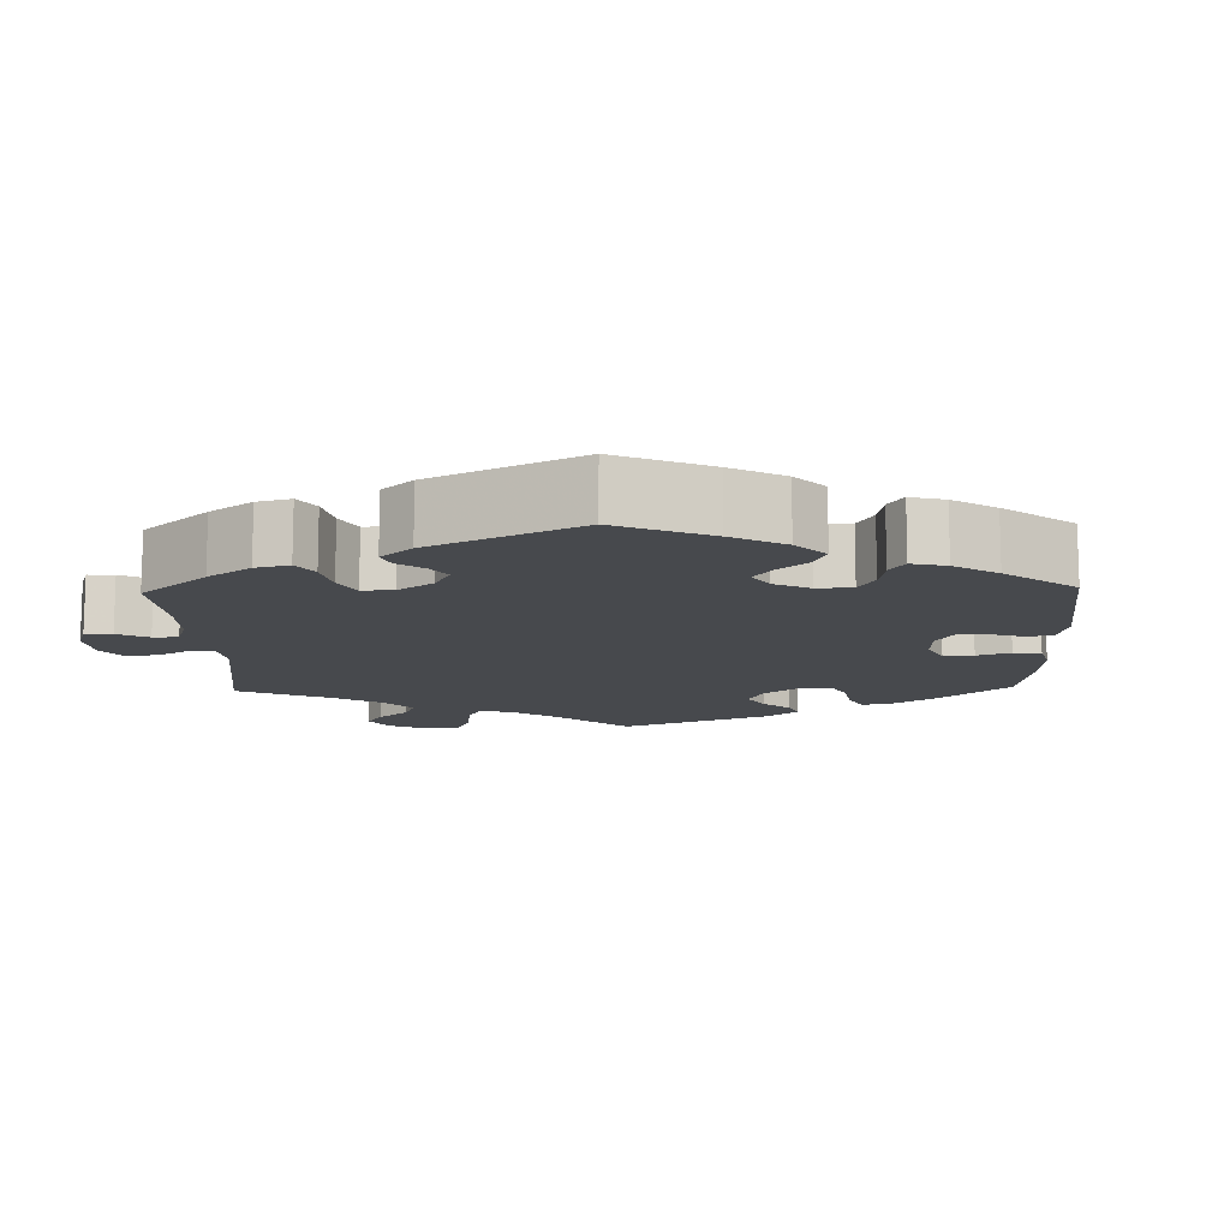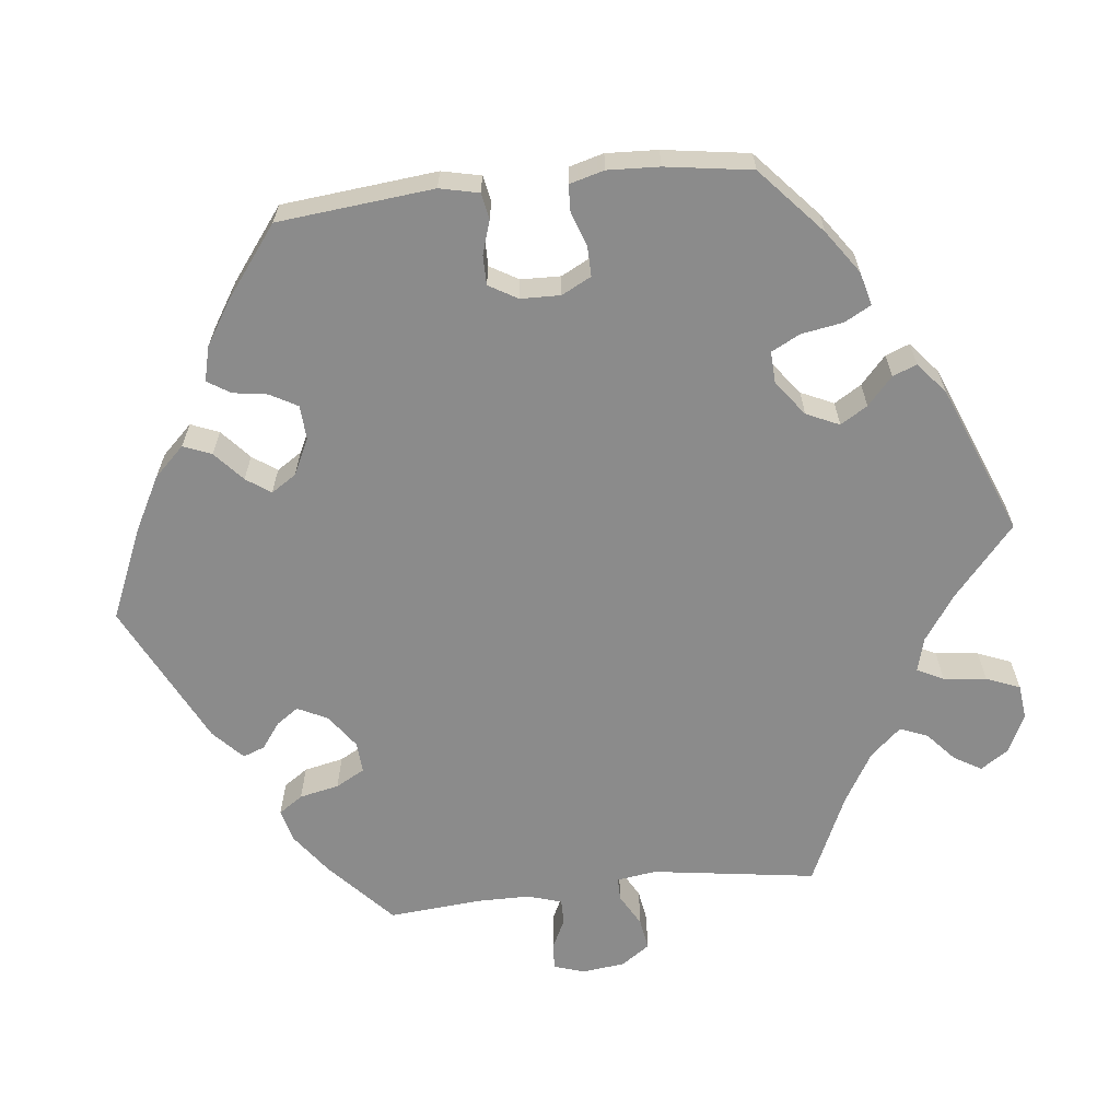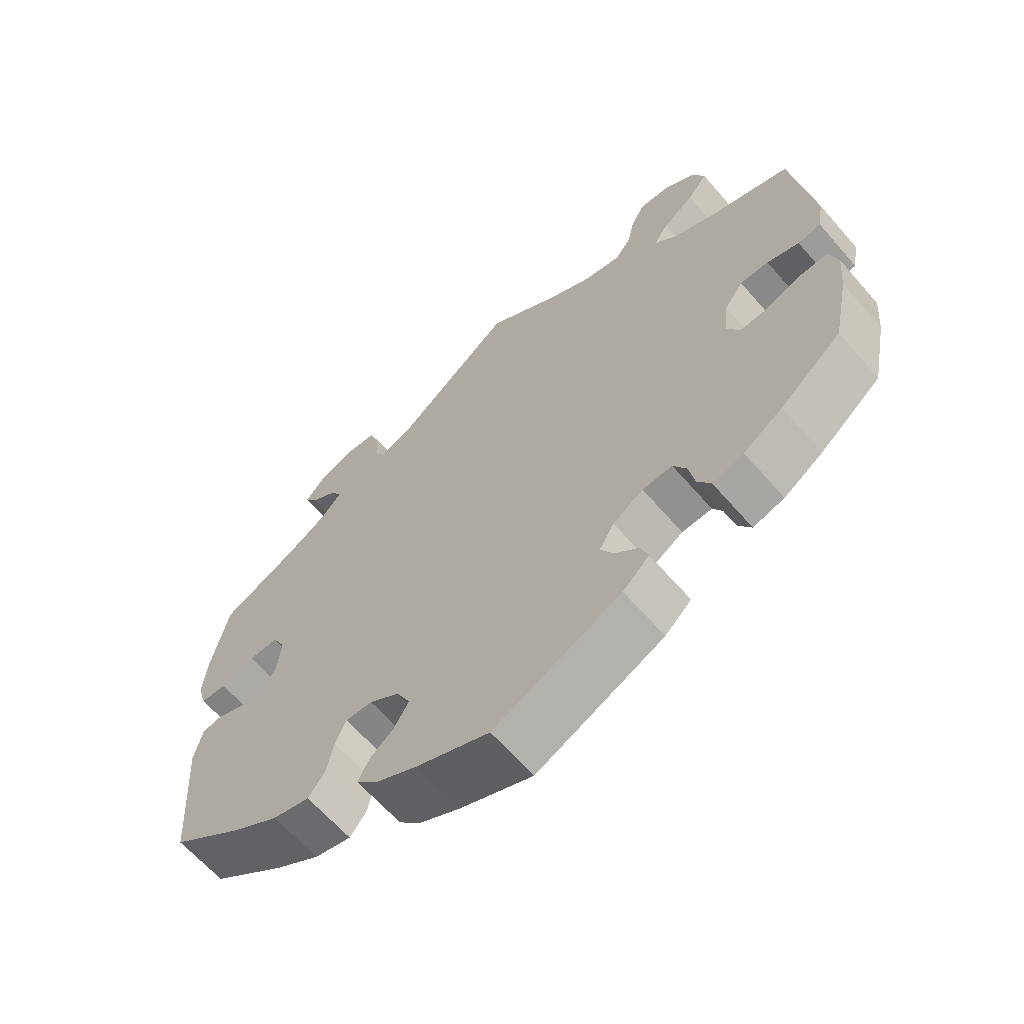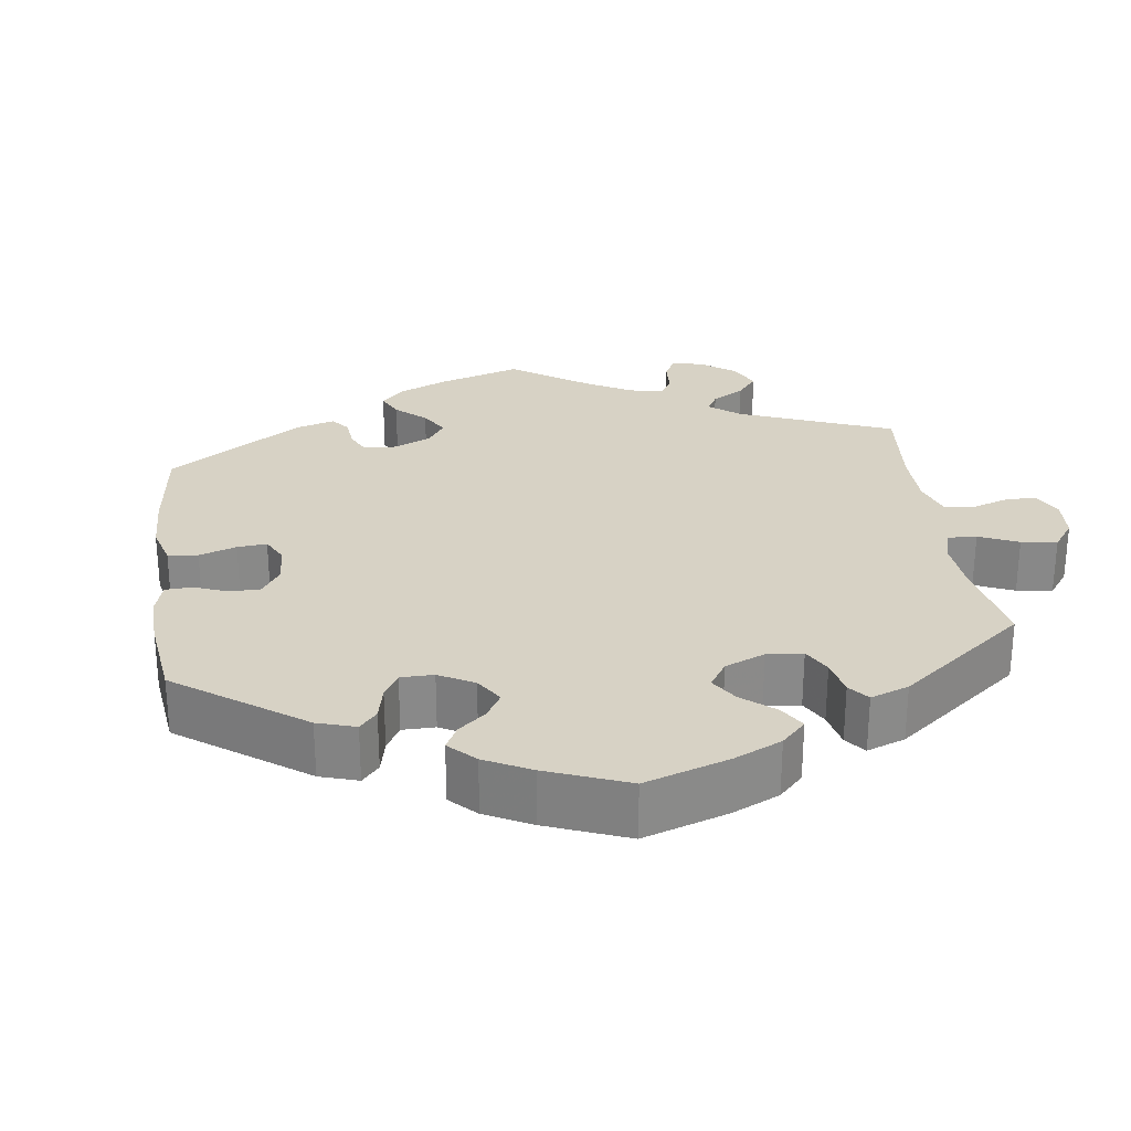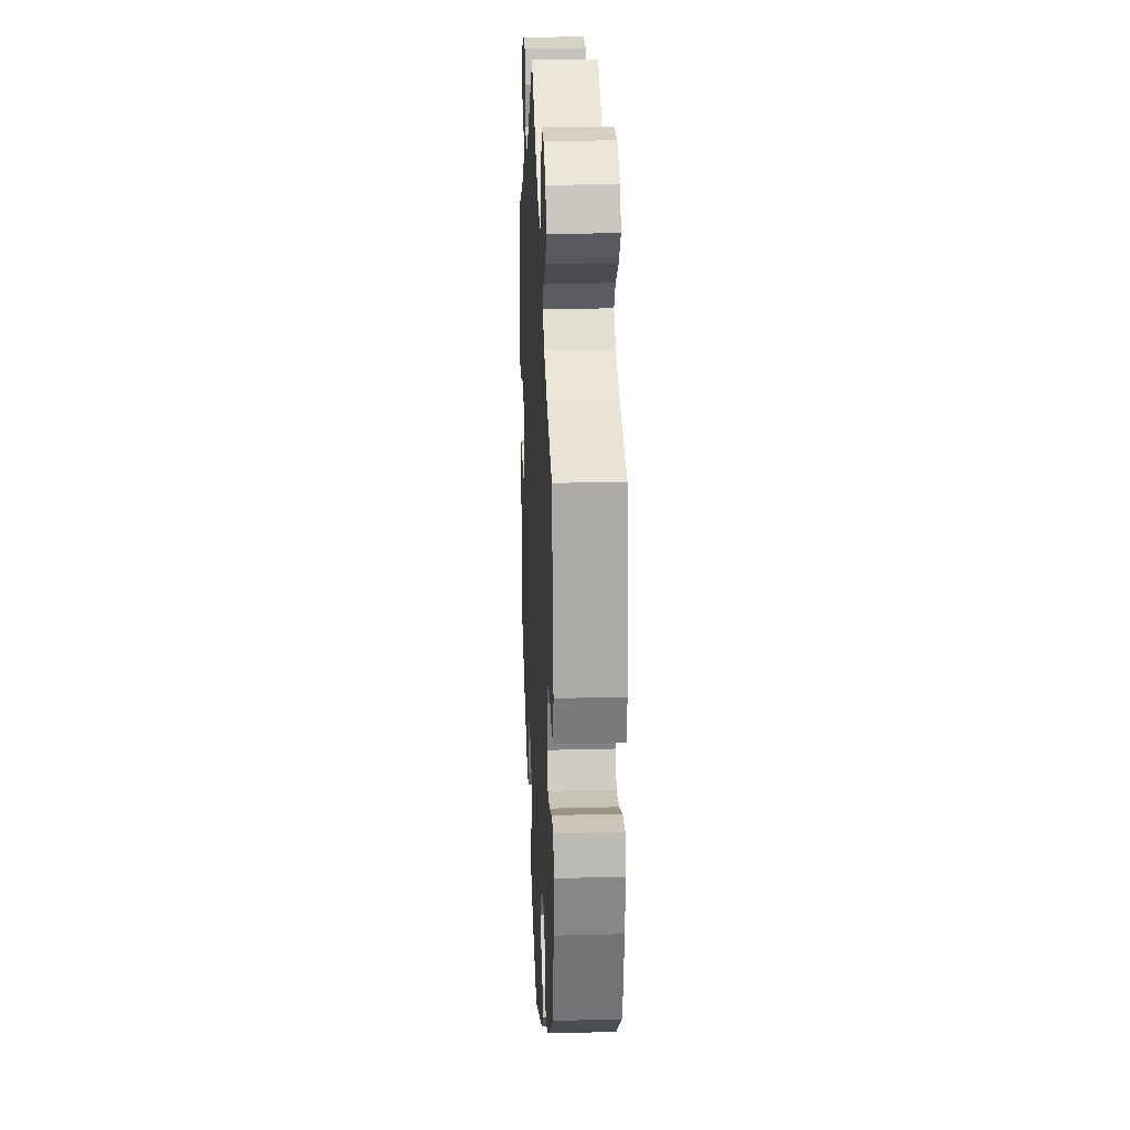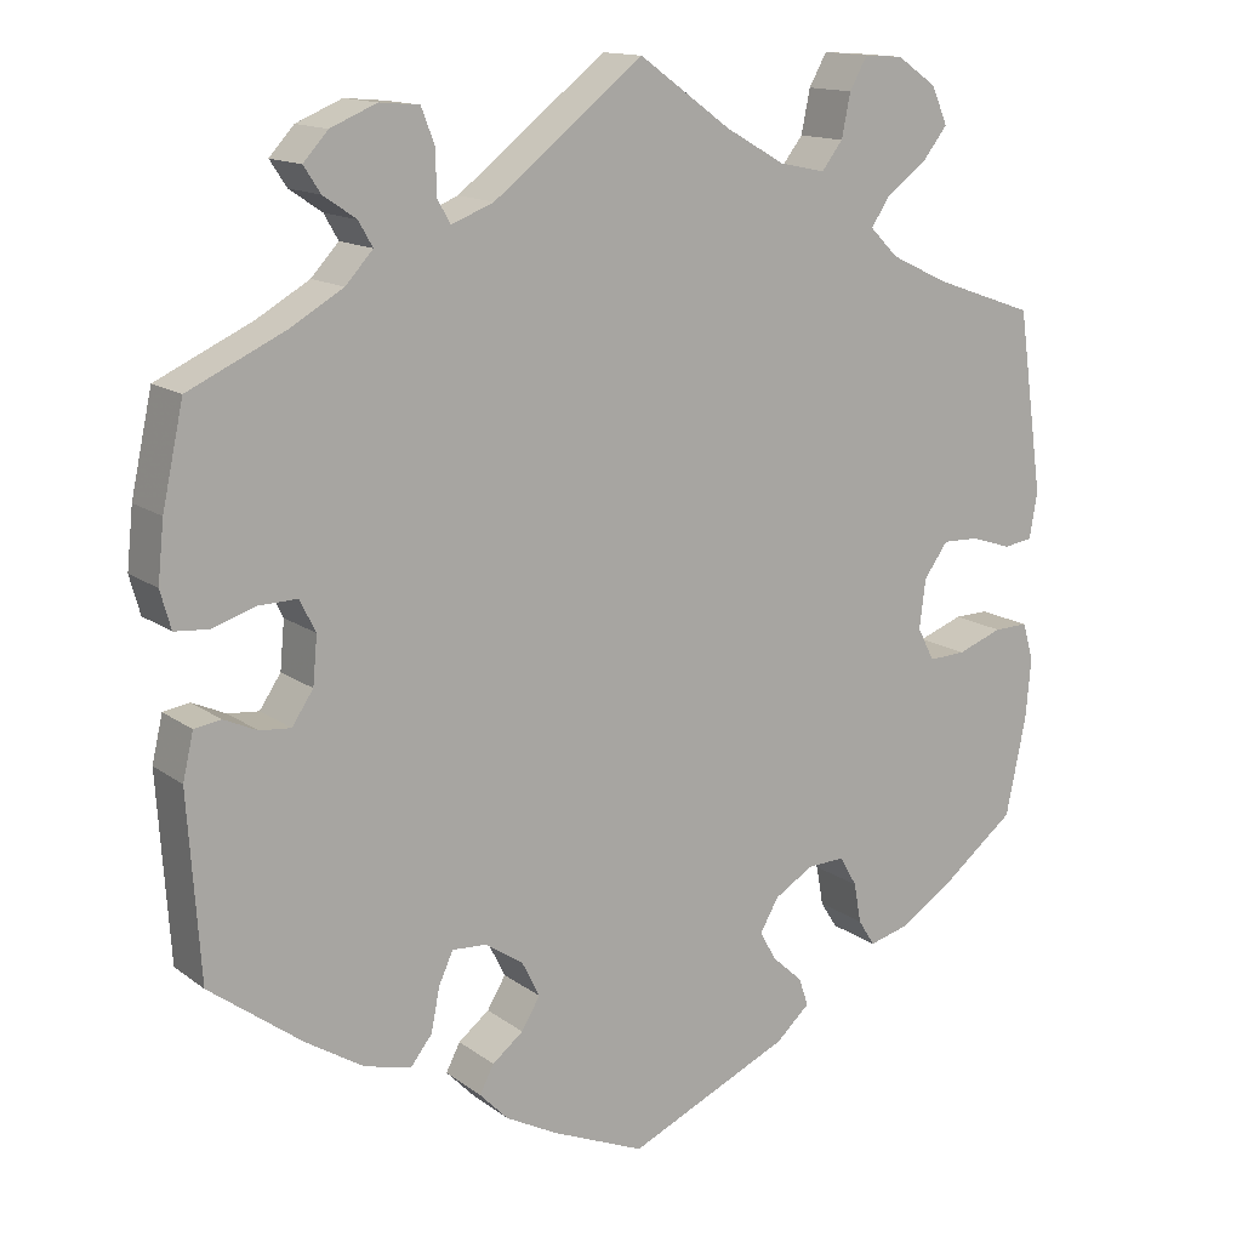
<metadata>
{"format":"obj","ext":"obj","renderer":"f3d","projection":"perspective","resolution":1024,"background":"white","views":[{"elev":-12.1,"azim":121.6,"up":"+Y"},{"elev":-63.8,"azim":-143.6,"up":"+Y"},{"elev":-64.1,"azim":-138.9,"up":"+Z"},{"elev":27.2,"azim":-127.7,"up":"+Y"},{"elev":22.4,"azim":-92.6,"up":"+Z"},{"elev":14.1,"azim":147.1,"up":"+Z"}]}
</metadata>
<code>
v -0.387 0.07 0.329
v -0.322 0.07 0.36
v -0.29 0.07 0.392
v -0.311 0.07 0.424
v -0.356 0.07 0.457
v -0.385 0.07 0.494
v -0.367 0.07 0.536
v -0.322 0.07 0.567
v -0.278 0.07 0.57
v -0.258 0.07 0.534
v -0.248 0.07 0.485
v -0.224 0.07 0.454
v -0.172 0.07 0.465
v -0.105 0.07 0.503
v -0.001 0.07 0.578
v 0.168 0.07 0.445
v 0.216 0.07 0.426
v 0.231 0.07 0.452
v 0.232 0.07 0.501
v 0.247 0.07 0.54
v 0.292 0.07 0.544
v 0.344 0.07 0.522
v 0.372 0.07 0.491
v 0.353 0.07 0.462
v 0.316 0.07 0.437
v 0.3 0.07 0.409
v 0.331 0.07 0.375
v 0.391 0.07 0.34
v 0.5 0.07 0.289
v 0.524 0.07 0.178
v 0.531 0.07 0.111
v 0.519 0.07 0.068
v 0.481 0.07 0.065
v 0.431 0.07 0.081
v 0.388 0.07 0.082
v 0.37 0.07 0.046
v 0.375 0.07 -0.008
v 0.399 0.07 -0.044
v 0.434 0.07 -0.041
v 0.472 0.07 -0.024
v 0.502 0.07 -0.029
v 0.514 0.07 -0.081
v 0.5 0.07 -0.289
v 0.395 0.07 -0.367
v 0.329 0.07 -0.408
v 0.276 0.07 -0.421
v 0.252 0.07 -0.39
v 0.242 0.07 -0.34
v 0.226 0.07 -0.305
v 0.187 0.07 -0.307
v 0.144 0.07 -0.336
v 0.124 0.07 -0.376
v 0.145 0.07 -0.411
v 0.18 0.07 -0.439
v 0.196 0.07 -0.47
v 0.164 0.07 -0.503
v 0.105 0.07 -0.534
v 0 0.07 -0.578
v -0.184 0.07 -0.495
v -0.222 0.07 -0.46
v -0.211 0.07 -0.428
v -0.177 0.07 -0.397
v -0.158 0.07 -0.364
v -0.179 0.07 -0.327
v -0.223 0.07 -0.3
v -0.266 0.07 -0.298
v -0.285 0.07 -0.332
v -0.293 0.07 -0.377
v -0.312 0.07 -0.407
v -0.357 0.07 -0.395
v -0.413 0.07 -0.359
v -0.501 0.07 -0.289
v -0.524 0.07 -0.177
v -0.53 0.07 -0.11
v -0.518 0.07 -0.067
v -0.479 0.07 -0.068
v -0.428 0.07 -0.087
v -0.386 0.07 -0.089
v -0.367 0.07 -0.052
v -0.374 0.07 0.004
v -0.401 0.07 0.042
v -0.442 0.07 0.041
v -0.488 0.07 0.026
v -0.521 0.07 0.031
v -0.53 0.07 0.083
v -0.501 0.07 0.289
v -0.387 0 0.329
v -0.322 0 0.36
v -0.29 0 0.392
v -0.311 0 0.424
v -0.356 0 0.457
v -0.385 0 0.494
v -0.367 0 0.536
v -0.322 0 0.567
v -0.278 0 0.57
v -0.258 0 0.534
v -0.248 0 0.485
v -0.224 0 0.454
v -0.172 0 0.465
v -0.105 0 0.503
v -0.001 0 0.578
v 0.168 0 0.445
v 0.216 0 0.426
v 0.231 0 0.452
v 0.232 0 0.501
v 0.247 0 0.54
v 0.292 0 0.544
v 0.344 0 0.522
v 0.372 0 0.491
v 0.353 0 0.462
v 0.316 0 0.437
v 0.3 0 0.409
v 0.331 0 0.375
v 0.391 0 0.34
v 0.5 0 0.289
v 0.524 0 0.178
v 0.531 0 0.111
v 0.519 0 0.068
v 0.481 0 0.065
v 0.431 0 0.081
v 0.388 0 0.082
v 0.37 0 0.046
v 0.375 0 -0.008
v 0.399 0 -0.044
v 0.434 0 -0.041
v 0.472 0 -0.024
v 0.502 0 -0.029
v 0.514 0 -0.081
v 0.5 0 -0.289
v 0.395 0 -0.367
v 0.329 0 -0.408
v 0.276 0 -0.421
v 0.252 0 -0.39
v 0.242 0 -0.34
v 0.226 0 -0.305
v 0.187 0 -0.307
v 0.144 0 -0.336
v 0.124 0 -0.376
v 0.145 0 -0.411
v 0.18 0 -0.439
v 0.196 0 -0.47
v 0.164 0 -0.503
v 0.105 0 -0.534
v 0 0 -0.578
v -0.184 0 -0.495
v -0.222 0 -0.46
v -0.211 0 -0.428
v -0.177 0 -0.397
v -0.158 0 -0.364
v -0.179 0 -0.327
v -0.223 0 -0.3
v -0.266 0 -0.298
v -0.285 0 -0.332
v -0.293 0 -0.377
v -0.312 0 -0.407
v -0.357 0 -0.395
v -0.413 0 -0.359
v -0.501 0 -0.289
v -0.524 0 -0.177
v -0.53 0 -0.11
v -0.518 0 -0.067
v -0.479 0 -0.068
v -0.428 0 -0.087
v -0.386 0 -0.089
v -0.367 0 -0.052
v -0.374 0 0.004
v -0.401 0 0.042
v -0.442 0 0.041
v -0.488 0 0.026
v -0.521 0 0.031
v -0.53 0 0.083
v -0.501 0 0.289
f 85 86 1
f 82 83 84 85
f 81 82 85 1
f 80 81 1 2
f 79 80 2 3
f 74 75 76 77
f 74 77 78
f 73 74 78
f 72 73 78
f 71 72 78
f 70 71 78 79
f 67 68 69 70
f 66 67 70 79
f 59 60 61 62
f 59 62 63
f 58 59 63
f 57 58 63 64
f 53 54 55 56
f 52 53 56 57
f 45 46 47 48
f 45 48 49
f 44 45 49
f 43 44 49
f 42 43 49 50
f 39 40 41 42
f 38 39 42 50
f 31 32 33 34
f 31 34 35
f 28 29 30 31
f 27 28 31 35
f 26 27 35 36
f 22 23 24 25
f 22 25 26
f 21 22 26
f 18 19 20 21
f 17 18 21 26
f 14 15 16
f 13 14 16 17
f 12 13 17 26
f 8 9 10 11
f 8 11 12
f 7 8 12
f 4 5 6 7
f 3 4 7 12
f 65 66 79 3
f 52 57 64
f 51 52 64 65
f 37 38 50 51
f 36 37 51 65
f 26 36 65
f 3 12 26 65
f 87 172 171
f 171 170 169 168
f 87 171 168 167
f 88 87 167 166
f 89 88 166 165
f 163 162 161 160
f 164 163 160
f 164 160 159
f 164 159 158
f 164 158 157
f 165 164 157 156
f 156 155 154 153
f 165 156 153 152
f 148 147 146 145
f 149 148 145
f 149 145 144
f 150 149 144 143
f 142 141 140 139
f 143 142 139 138
f 134 133 132 131
f 135 134 131
f 135 131 130
f 135 130 129
f 136 135 129 128
f 128 127 126 125
f 136 128 125 124
f 120 119 118 117
f 121 120 117
f 117 116 115 114
f 121 117 114 113
f 122 121 113 112
f 111 110 109 108
f 112 111 108
f 112 108 107
f 107 106 105 104
f 112 107 104 103
f 102 101 100
f 103 102 100 99
f 112 103 99 98
f 97 96 95 94
f 98 97 94
f 98 94 93
f 93 92 91 90
f 98 93 90 89
f 89 165 152 151
f 150 143 138
f 151 150 138 137
f 137 136 124 123
f 151 137 123 122
f 151 122 112
f 151 112 98 89
f 1 87 88 2
f 2 88 89 3
f 3 89 90 4
f 4 90 91 5
f 5 91 92 6
f 6 92 93 7
f 7 93 94 8
f 8 94 95 9
f 9 95 96 10
f 10 96 97 11
f 11 97 98 12
f 12 98 99 13
f 13 99 100 14
f 14 100 101 15
f 15 101 102 16
f 16 102 103 17
f 17 103 104 18
f 18 104 105 19
f 19 105 106 20
f 20 106 107 21
f 21 107 108 22
f 22 108 109 23
f 23 109 110 24
f 24 110 111 25
f 25 111 112 26
f 26 112 113 27
f 27 113 114 28
f 28 114 115 29
f 29 115 116 30
f 30 116 117 31
f 31 117 118 32
f 32 118 119 33
f 33 119 120 34
f 34 120 121 35
f 35 121 122 36
f 36 122 123 37
f 37 123 124 38
f 38 124 125 39
f 39 125 126 40
f 40 126 127 41
f 41 127 128 42
f 42 128 129 43
f 43 129 130 44
f 44 130 131 45
f 45 131 132 46
f 46 132 133 47
f 47 133 134 48
f 48 134 135 49
f 49 135 136 50
f 50 136 137 51
f 51 137 138 52
f 52 138 139 53
f 53 139 140 54
f 54 140 141 55
f 55 141 142 56
f 56 142 143 57
f 57 143 144 58
f 58 144 145 59
f 59 145 146 60
f 60 146 147 61
f 61 147 148 62
f 62 148 149 63
f 63 149 150 64
f 64 150 151 65
f 65 151 152 66
f 66 152 153 67
f 67 153 154 68
f 68 154 155 69
f 69 155 156 70
f 70 156 157 71
f 71 157 158 72
f 72 158 159 73
f 73 159 160 74
f 74 160 161 75
f 75 161 162 76
f 76 162 163 77
f 77 163 164 78
f 78 164 165 79
f 79 165 166 80
f 80 166 167 81
f 81 167 168 82
f 82 168 169 83
f 83 169 170 84
f 84 170 171 85
f 85 171 172 86
f 86 172 87 1

</code>
